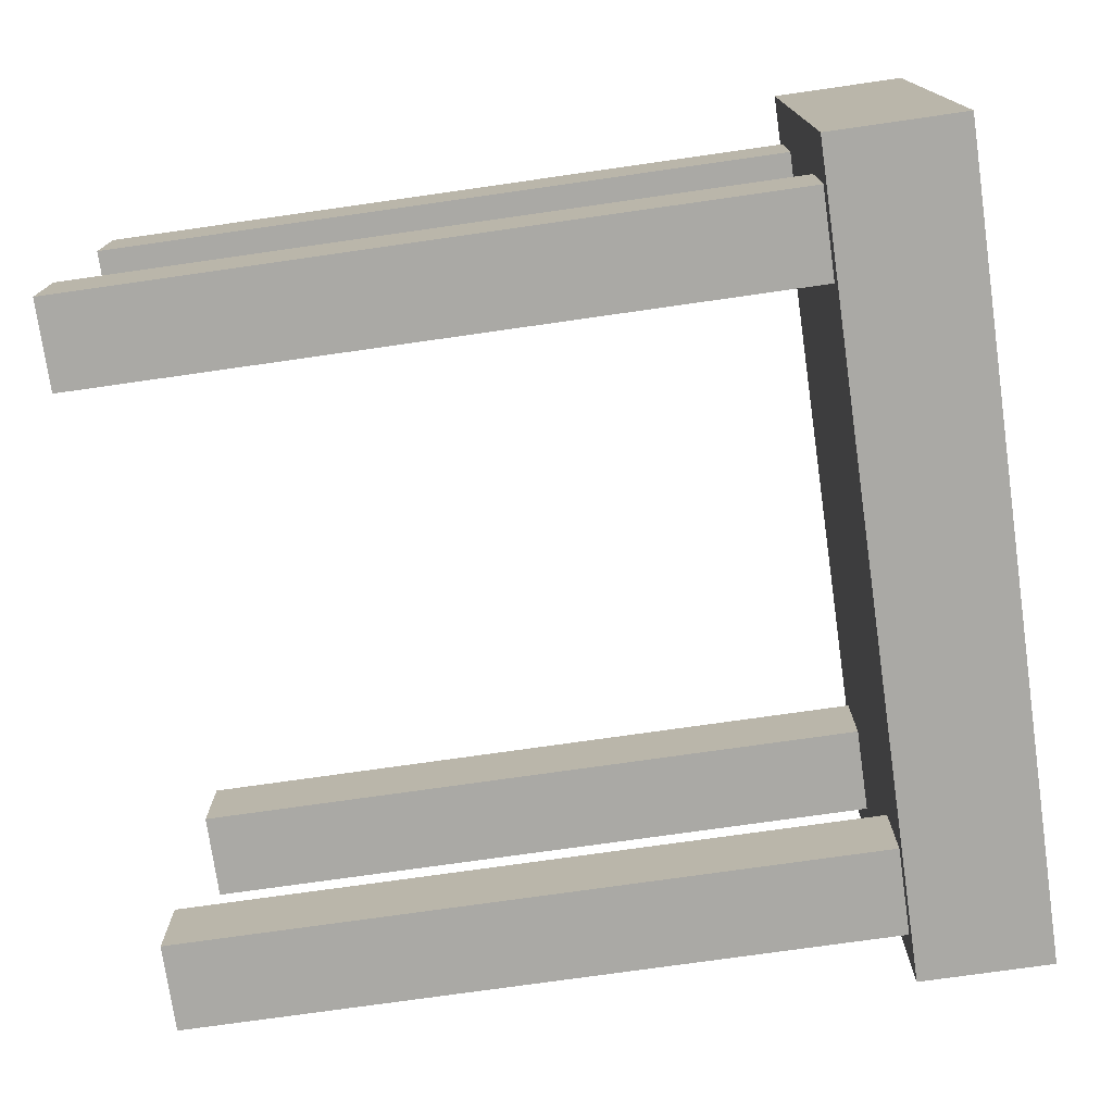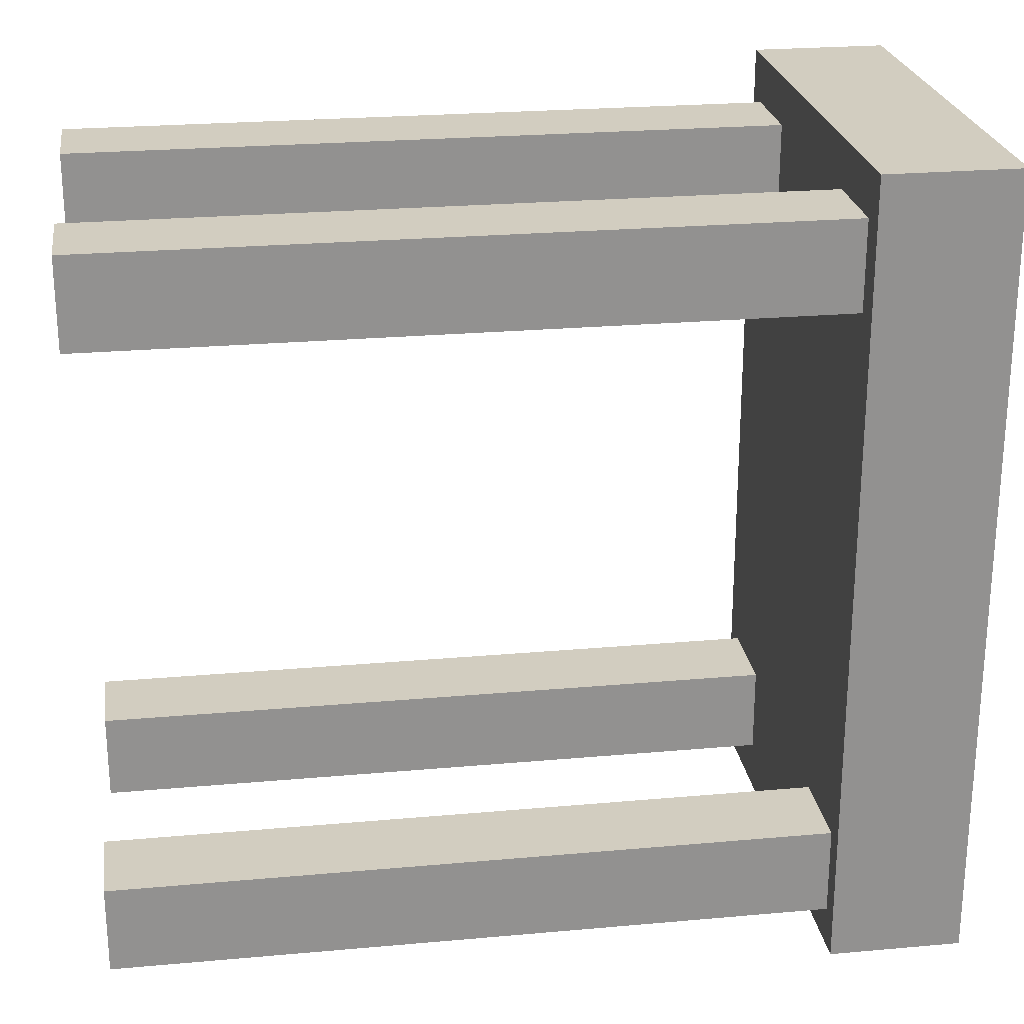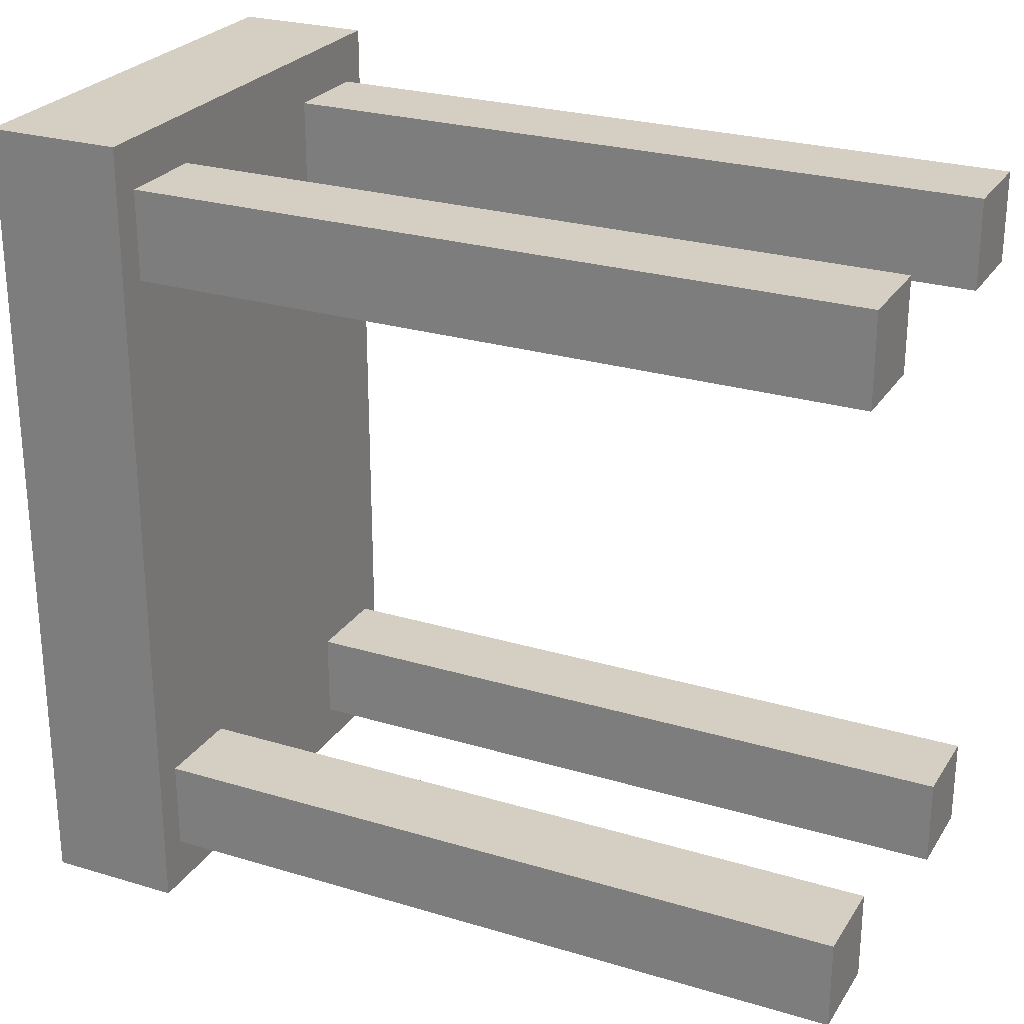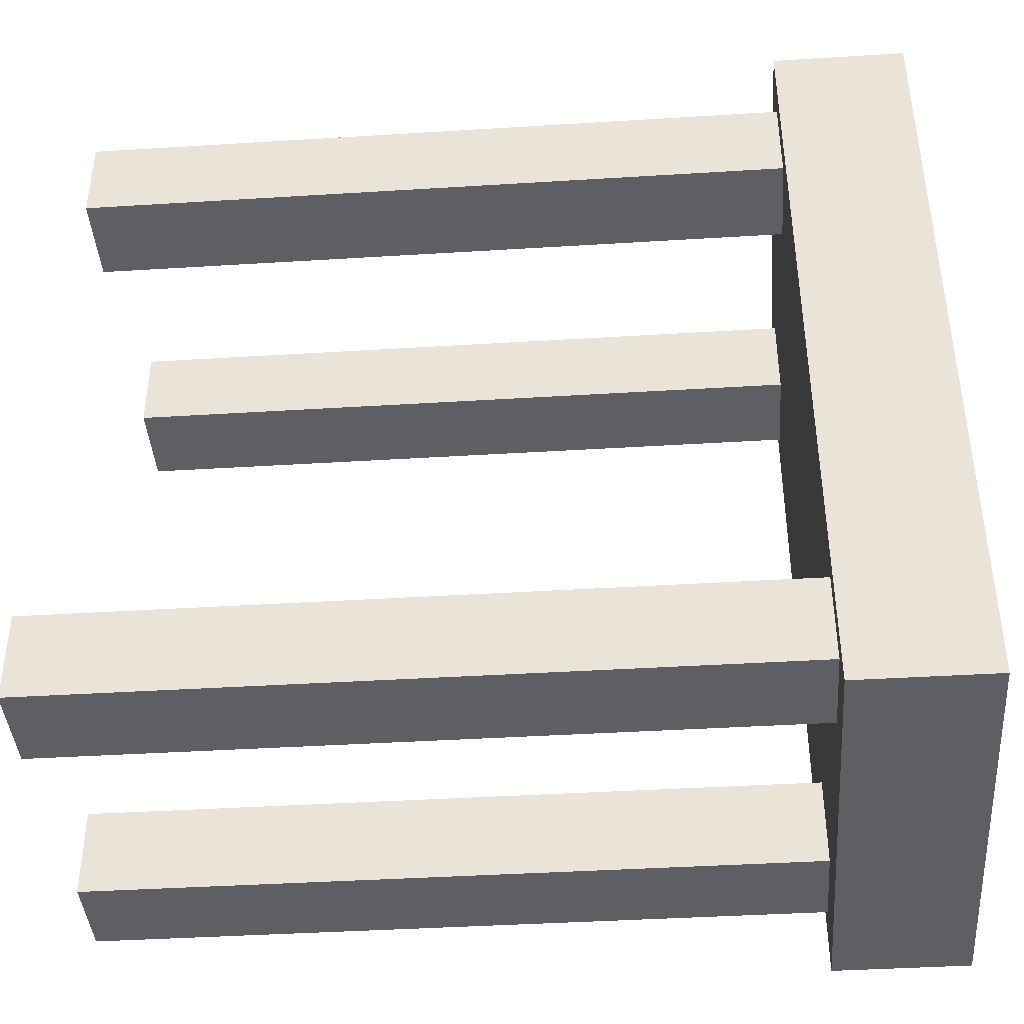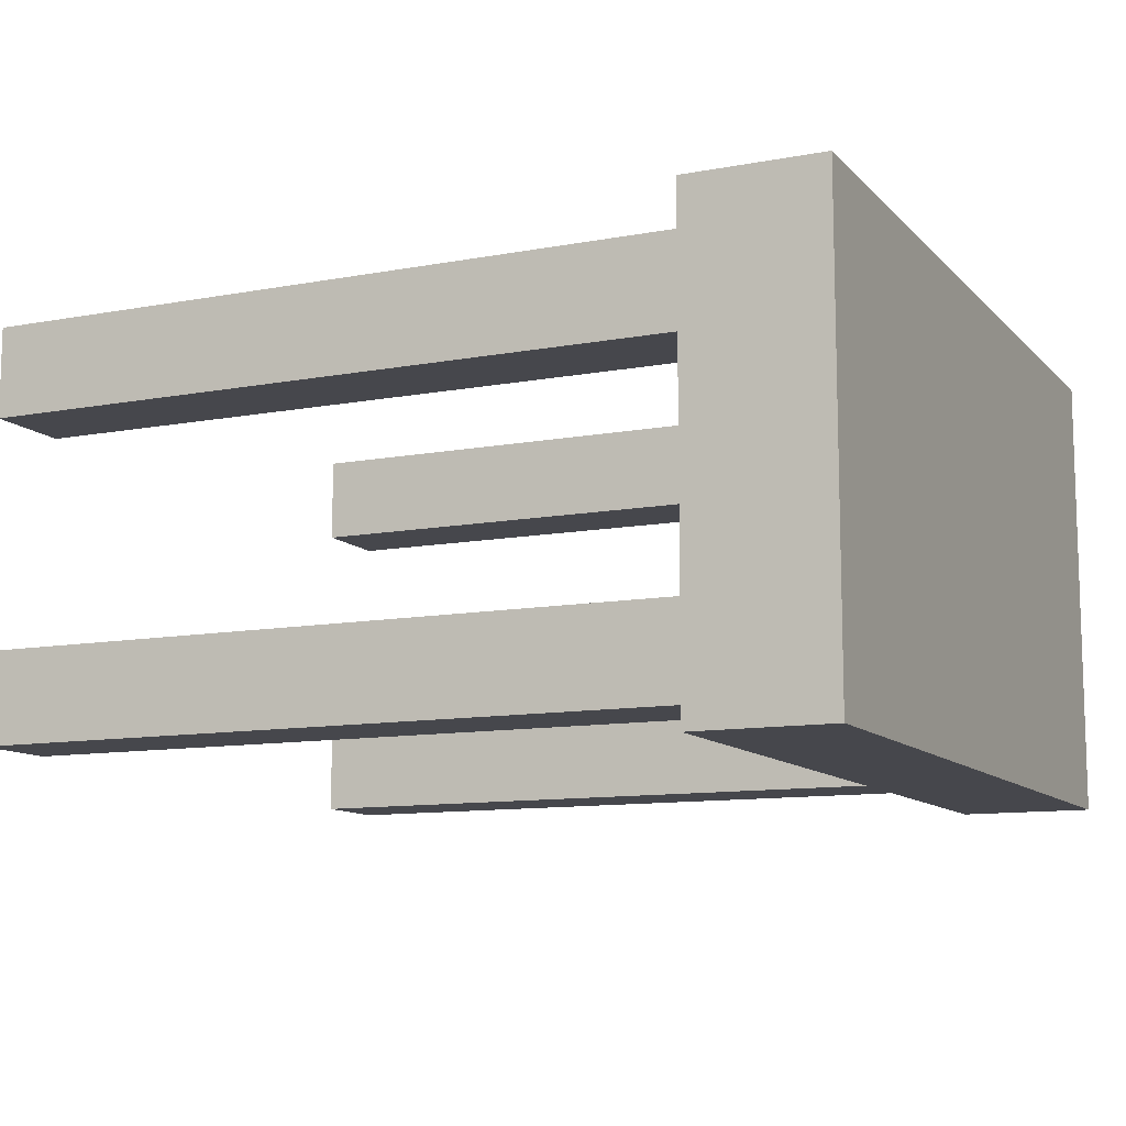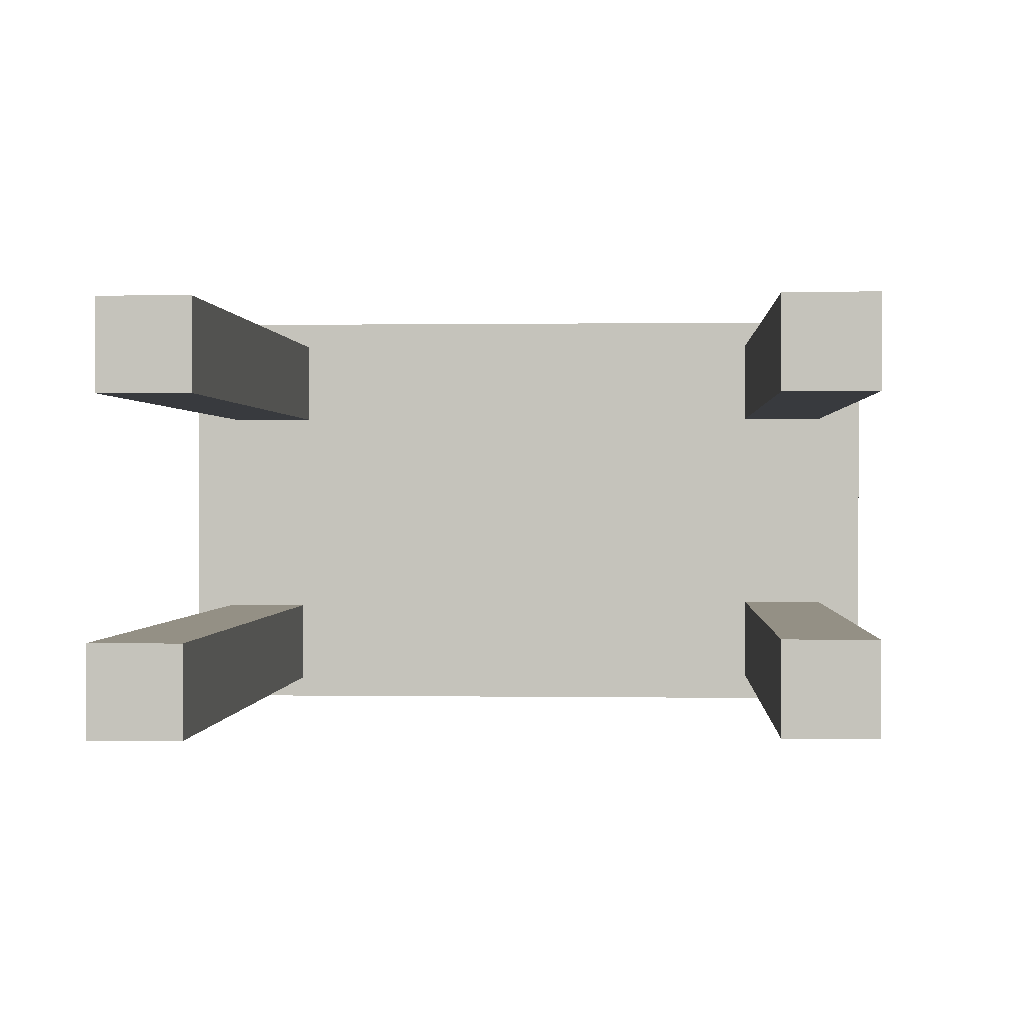
<metadata>
{"format":"obj","ext":"obj","renderer":"f3d","projection":"perspective","resolution":1024,"background":"white","views":[{"elev":-75.3,"azim":8.1,"up":"+Y"},{"elev":24.4,"azim":-8.4,"up":"+Z"},{"elev":25.8,"azim":-154.4,"up":"+Z"},{"elev":-41.5,"azim":4.3,"up":"+Z"},{"elev":-10.9,"azim":24.9,"up":"+Y"},{"elev":0.4,"azim":-86.6,"up":"+Y"}]}
</metadata>
<code>
v 0 2.5 8
v 0 4.5 8
v -16 4.5 8
v -16 2.5 8
v 0 2.5 6
v 0 2.5 8
v -16 2.5 8
v -16 2.5 6
v 0 4.5 6
v 0 2.5 6
v -16 2.5 6
v -16 4.5 6
v 0 4.5 8
v 0 4.5 6
v -16 4.5 6
v -16 4.5 8
v -16 4.5 8
v -16 4.5 6
v -16 2.5 6
v -16 2.5 8
v 0 -4.5 8
v 0 -2.5 8
v -16 -2.5 8
v -16 -4.5 8
v 0 -4.5 6
v 0 -4.5 8
v -16 -4.5 8
v -16 -4.5 6
v 0 -2.5 6
v 0 -4.5 6
v -16 -4.5 6
v -16 -2.5 6
v 0 -2.5 8
v 0 -2.5 6
v -16 -2.5 6
v -16 -2.5 8
v -16 -2.5 8
v -16 -2.5 6
v -16 -4.5 6
v -16 -4.5 8
v 0 -4.631 -6.195
v 0 -2.631 -6.195
v -16 -2.631 -6.195
v -16 -4.631 -6.195
v 0 -4.631 -8.195
v 0 -4.631 -6.195
v -16 -4.631 -6.195
v -16 -4.631 -8.195
v 0 -2.631 -8.195
v 0 -4.631 -8.195
v -16 -4.631 -8.195
v -16 -2.631 -8.195
v 0 -2.631 -6.195
v 0 -2.631 -8.195
v -16 -2.631 -8.195
v -16 -2.631 -6.195
v -16 -2.631 -6.195
v -16 -2.631 -8.195
v -16 -4.631 -8.195
v -16 -4.631 -6.195
v 0 2.5 -6
v 0 4.5 -6
v -16 4.5 -6
v -16 2.5 -6
v 0 2.5 -8
v 0 2.5 -6
v -16 2.5 -6
v -16 2.5 -8
v 0 4.5 -8
v 0 2.5 -8
v -16 2.5 -8
v -16 4.5 -8
v 0 4.5 -6
v 0 4.5 -8
v -16 4.5 -8
v -16 4.5 -6
v -16 4.5 -6
v -16 4.5 -8
v -16 2.5 -8
v -16 2.5 -6
v 0 -5.131 9.079
v 0 -5.131 -9.079
v 3 -5.131 -9.079
v 3 -5.131 9.079
v 0 5.131 9.079
v 0 -5.131 9.079
v 3 -5.131 9.079
v 3 5.131 9.079
v 0 5.131 -9.079
v 0 5.131 9.079
v 3 5.131 9.079
v 3 5.131 -9.079
v 0 -5.131 -9.079
v 0 5.131 -9.079
v 3 5.131 -9.079
v 3 -5.131 -9.079
v 3 -5.131 -9.079
v 3 5.131 -9.079
v 3 5.131 9.079
v 3 -5.131 9.079
v 0 4.5 8
v 0 2.5 8
v 0 2.5 6
v 0 4.5 6
v 0 -2.5 8
v 0 -4.5 8
v 0 -4.5 6
v 0 -2.5 6
v 0 -2.631 -6.195
v 0 -4.631 -6.195
v 0 -4.631 -8.195
v 0 -2.631 -8.195
v 0 4.5 -6
v 0 2.5 -6
v 0 2.5 -8
v 0 4.5 -8
v 0 5.131 -9.079
v 0 -5.131 -9.079
v 0 -5.131 9.079
v 0 5.131 9.079
g d881d57e-e2ec-11ea-8a5a-54bf646e7e1f
f 1 2 4
f 4 2 3
g d882bfdc-e2ec-11ea-9302-54bf646e7e1f
f 5 6 8
f 8 6 7
g d883830c-e2ec-11ea-bd6c-54bf646e7e1f
f 9 10 12
f 12 10 11
g d8846d8a-e2ec-11ea-a1b6-54bf646e7e1f
f 13 14 16
f 16 14 15
g d8861b48-e2ec-11ea-a733-54bf646e7e1f
f 17 18 20
f 20 18 19
g d918490c-e2ec-11ea-9535-54bf646e7e1f
f 21 22 24
f 24 22 23
g d919818a-e2ec-11ea-b4f2-54bf646e7e1f
f 25 26 28
f 28 26 27
g d91aba0a-e2ec-11ea-8797-54bf646e7e1f
f 29 30 32
f 32 30 31
g d91bcb86-e2ec-11ea-8225-54bf646e7e1f
f 33 34 36
f 36 34 35
g d91effca-e2ec-11ea-8e2b-54bf646e7e1f
f 37 38 40
f 40 38 39
g d8c3726c-e2ec-11ea-90c5-54bf646e7e1f
f 41 42 44
f 44 42 43
g d8c483dc-e2ec-11ea-be7b-54bf646e7e1f
f 45 46 48
f 48 46 47
g d8c56e30-e2ec-11ea-be32-54bf646e7e1f
f 49 50 52
f 52 50 51
g d8c67fc0-e2ec-11ea-9a21-54bf646e7e1f
f 53 54 56
f 56 54 55
g d8c8c98a-e2ec-11ea-8901-54bf646e7e1f
f 57 58 60
f 60 58 59
g d838e5e4-e2ec-11ea-be53-54bf646e7e1f
f 61 62 64
f 64 62 63
g d8398210-e2ec-11ea-b599-54bf646e7e1f
f 65 66 68
f 68 66 67
g d83a457a-e2ec-11ea-b6d1-54bf646e7e1f
f 69 70 72
f 72 70 71
g d83b08a4-e2ec-11ea-a679-54bf646e7e1f
f 73 74 76
f 76 74 75
g d83c681e-e2ec-11ea-9954-54bf646e7e1f
f 77 78 80
f 80 78 79
g d7fb1976-e2ec-11ea-b2ee-54bf646e7e1f
f 81 82 84
f 84 82 83
g d7fb8ef0-e2ec-11ea-aed2-54bf646e7e1f
f 85 86 88
f 88 86 87
g d7fc2ae2-e2ec-11ea-a8aa-54bf646e7e1f
f 89 90 92
f 92 90 91
g d7fc9ff4-e2ec-11ea-bd05-54bf646e7e1f
f 93 94 96
f 96 94 95
g d7fd1546-e2ec-11ea-adc4-54bf646e7e1f
f 98 99 97
f 97 99 100
g d7fdb186-e2ec-11ea-bb2d-54bf646e7e1f
f 104 101 120
f 120 101 102
f 120 102 119
f 119 102 105
f 119 105 106
f 102 103 105
f 105 103 108
f 108 103 114
f 108 114 109
f 109 114 115
f 109 115 112
f 112 115 117
f 112 117 118
f 114 103 113
f 113 103 104
f 113 104 117
f 117 104 120
f 106 107 119
f 119 107 110
f 119 110 118
f 118 110 111
f 118 111 112
f 110 107 109
f 109 107 108
f 115 116 117
f 117 116 113

</code>
